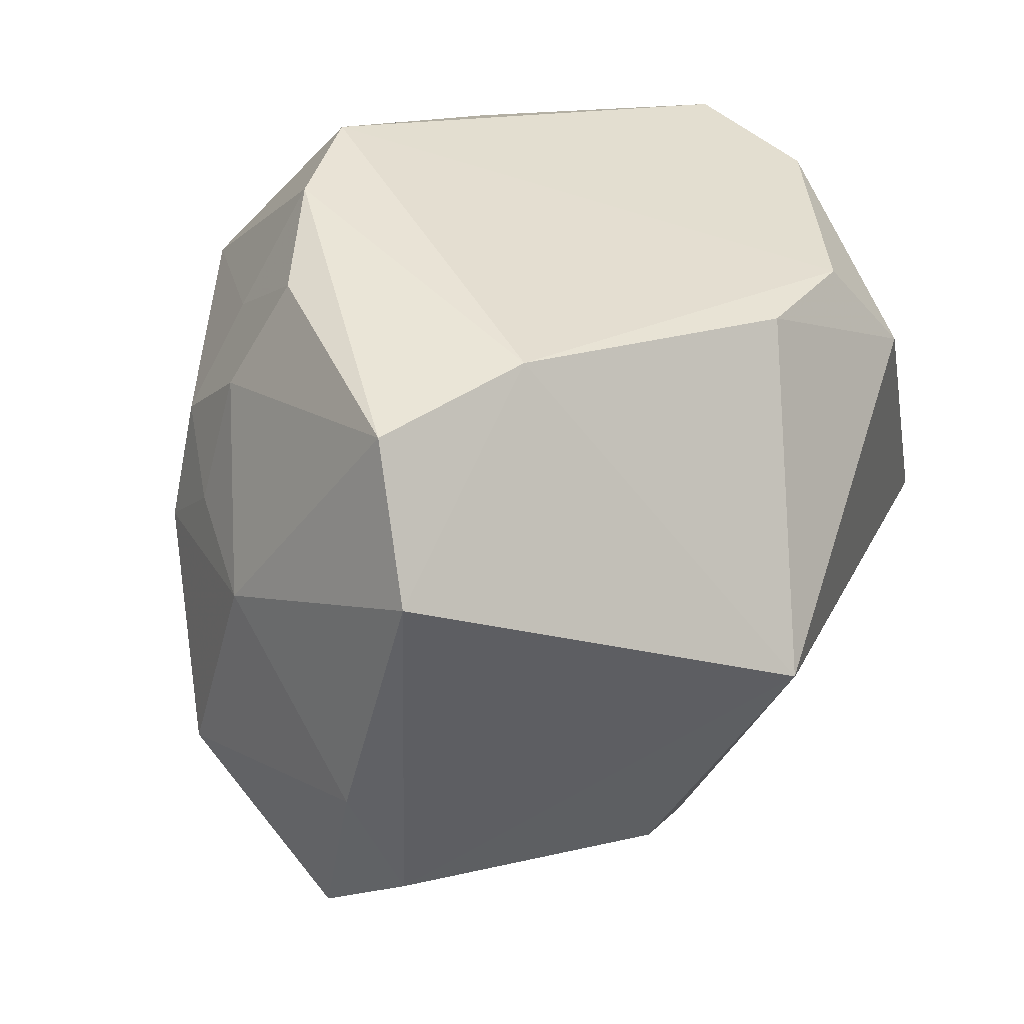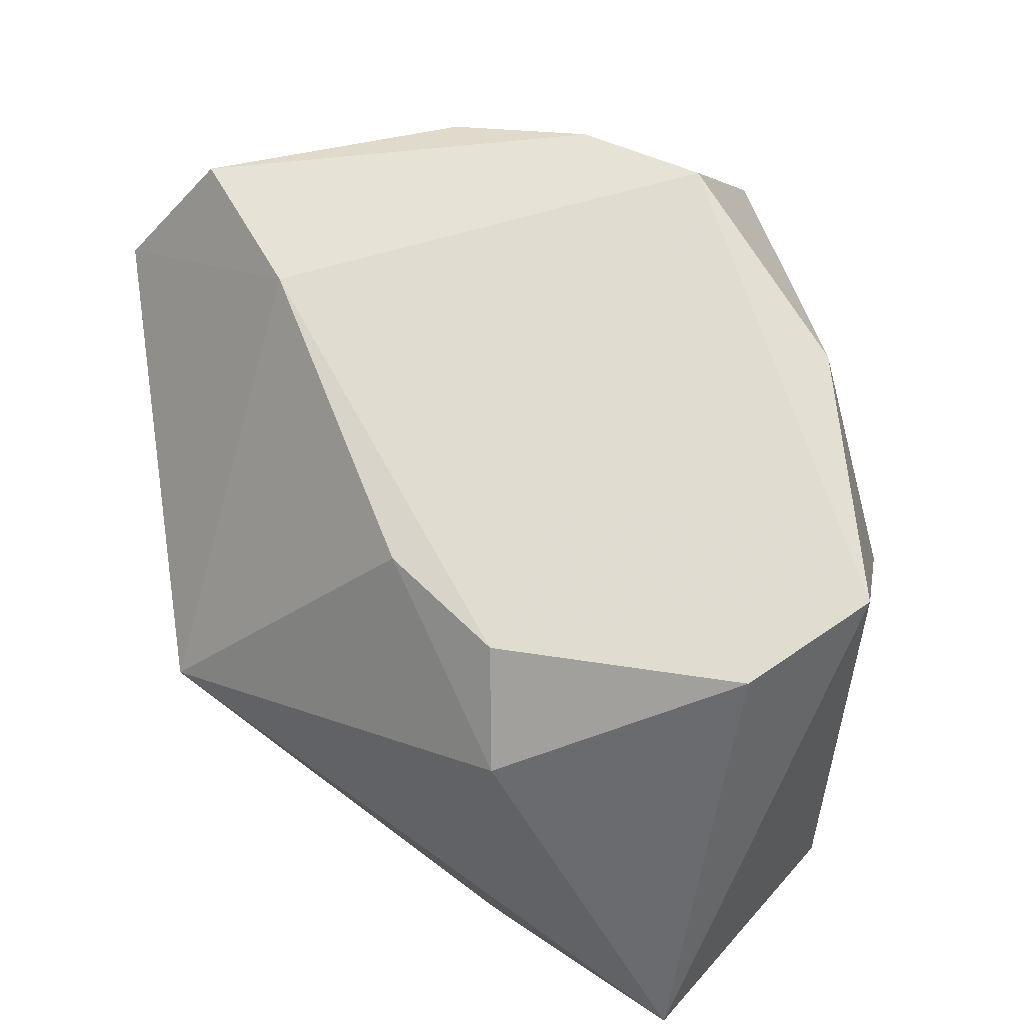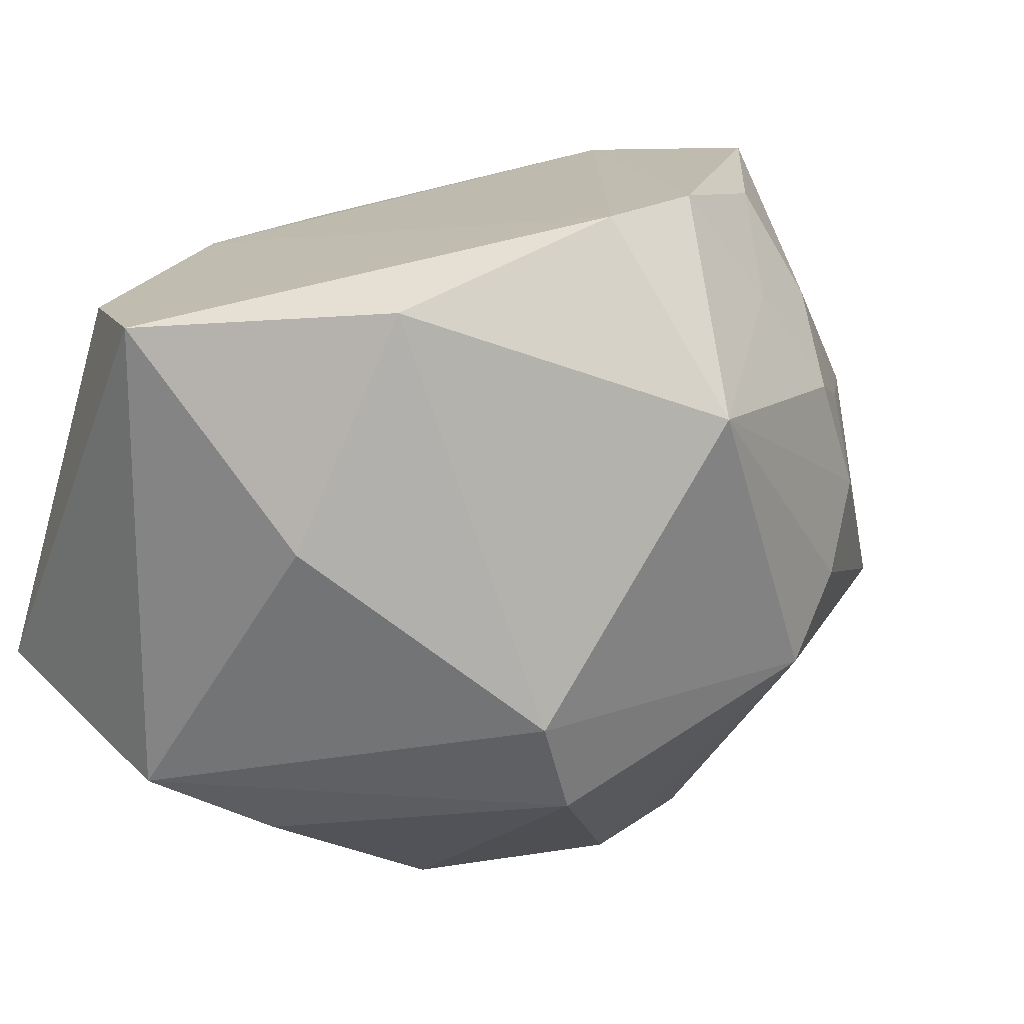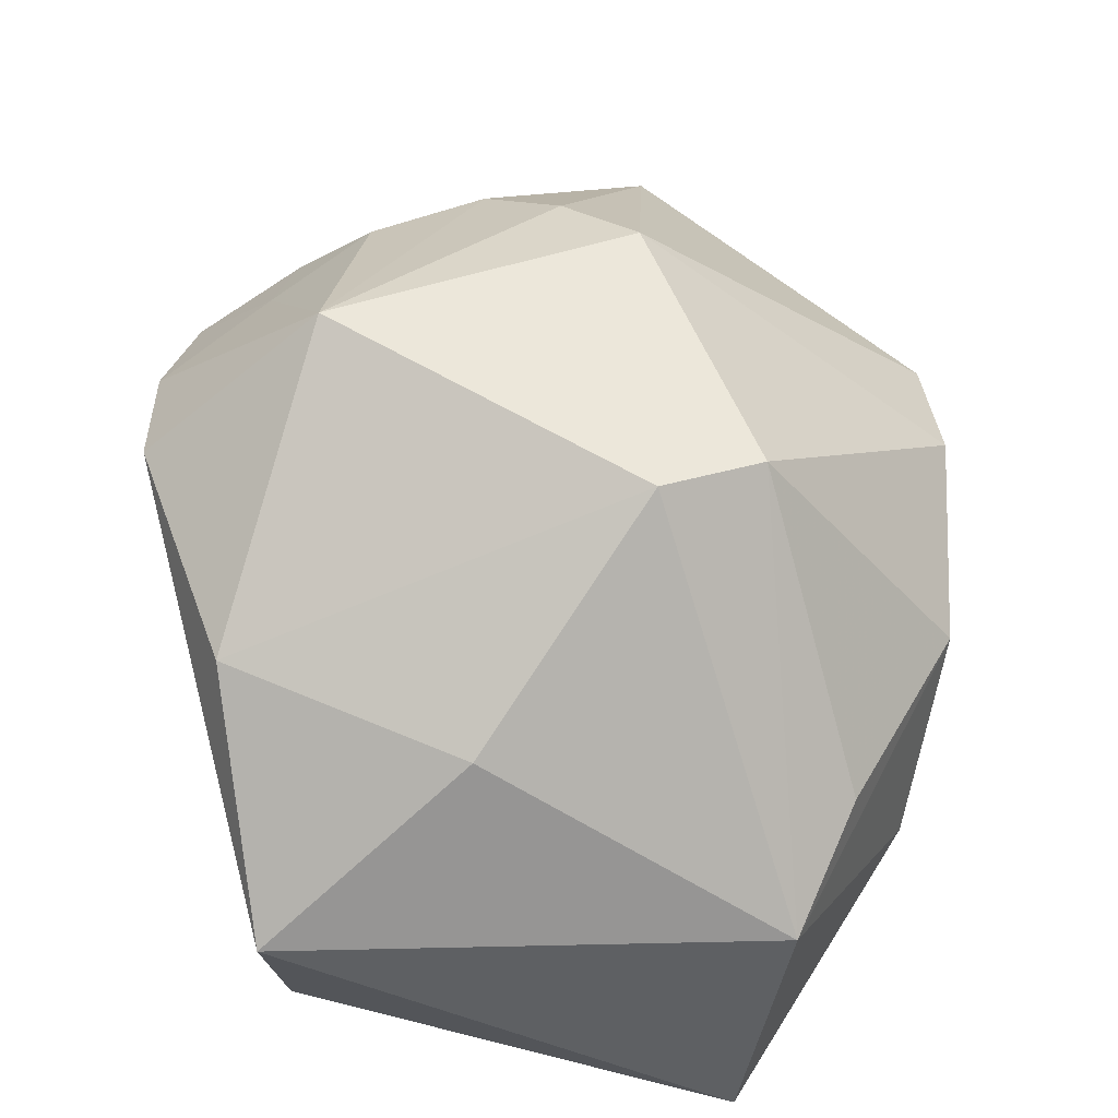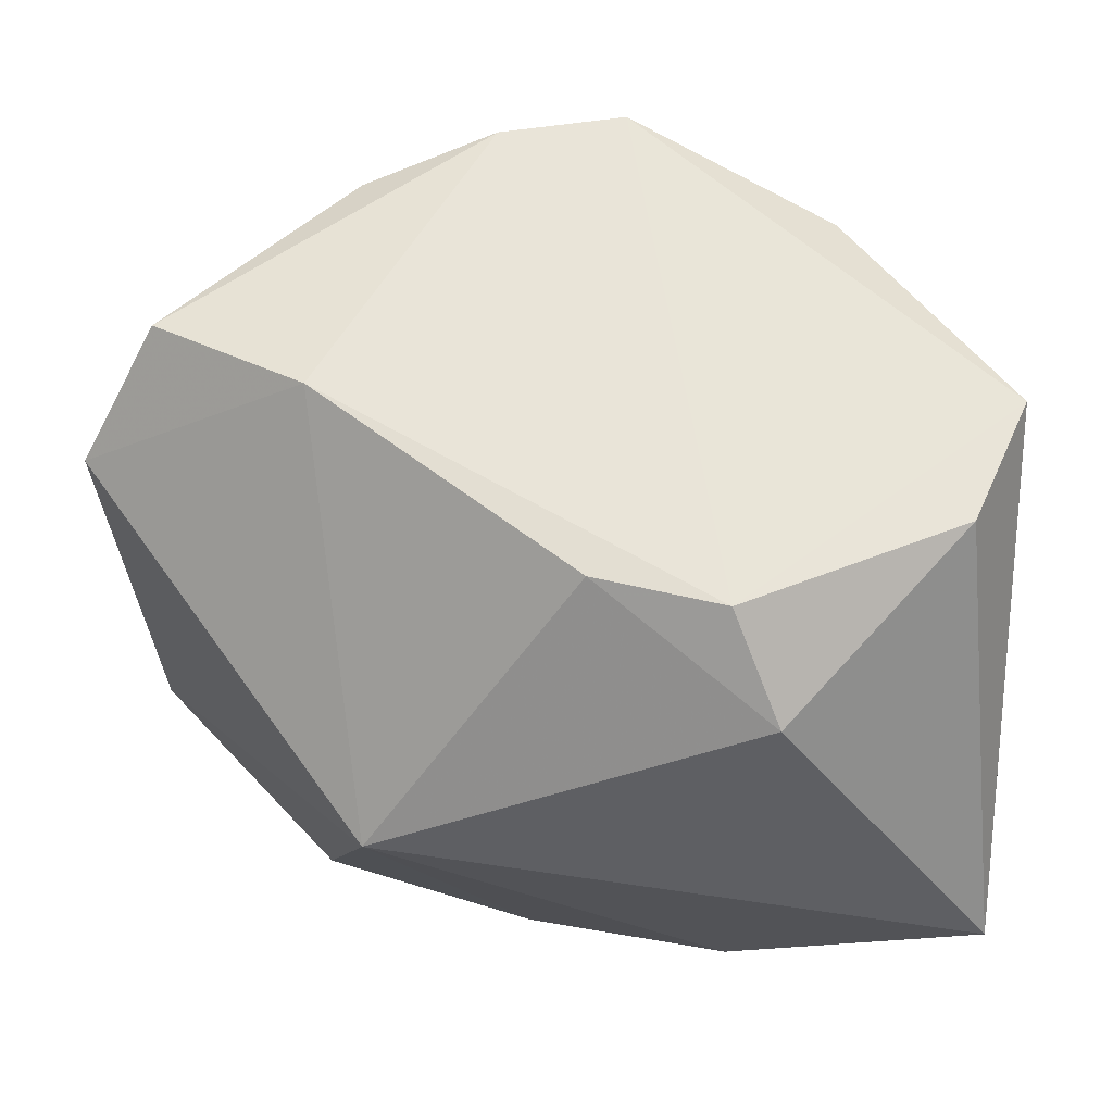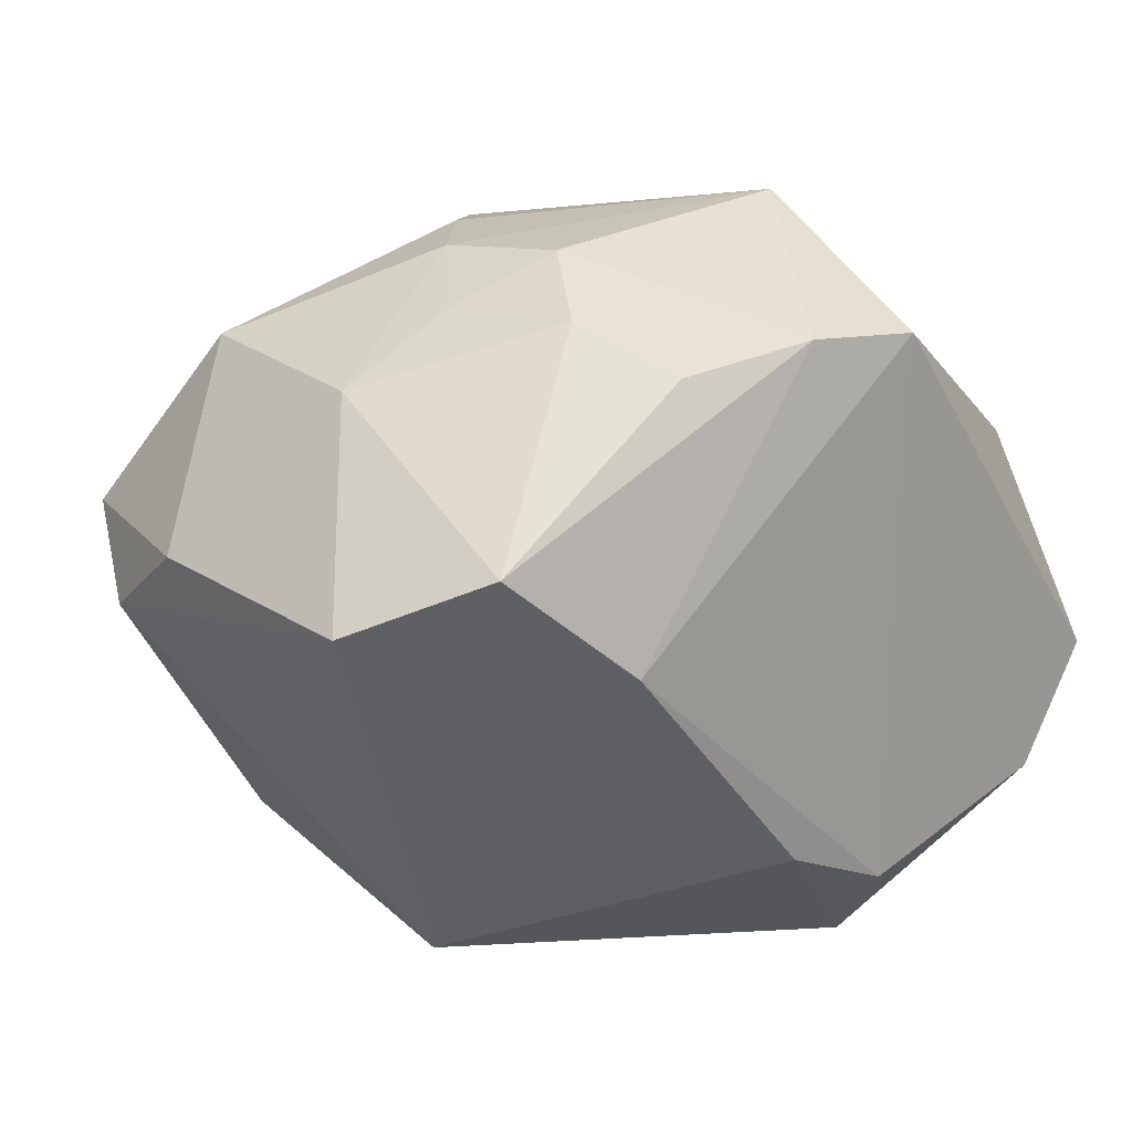
<metadata>
{"format":"obj","ext":"obj","renderer":"f3d","projection":"perspective","resolution":1024,"background":"white","views":[{"elev":37.3,"azim":109.6,"up":"+Y"},{"elev":55.8,"azim":-148.0,"up":"+Y"},{"elev":22.3,"azim":-44.5,"up":"+Y"},{"elev":40.9,"azim":-92.5,"up":"+Z"},{"elev":-40.6,"azim":-177.9,"up":"+Z"},{"elev":1.3,"azim":139.7,"up":"+Z"}]}
</metadata>
<code>
v 0.02683 0.02327 0.001291
v -0.009843 -0.02036 -0.01952
v -0.001003 0.01936 -0.01749
v 0.02624 0.00692 0.01271
v 0.004485 0.02631 0.01584
v -0.00419 0.02666 0.01662
v 0.008978 0.01871 0.01911
v -0.009822 0.01853 -0.01946
v 0.03065 -0.01226 -0.000935
v -0.01366 -0.02402 -0.01145
v 0.01806 -0.01426 -0.01509
v 0.004465 -0.02814 0.008421
v 0.01306 -0.02739 0.008296
v 0.01366 0.02426 0.01322
v 0.005717 -0.00627 0.02614
v 0.0323 0.01444 -0.002285
v 0.02847 -0.0181 0.006029
v 0.01653 0.0238 -0.004808
v 0.0156 0.003839 0.02264
v -0.02924 0.01974 -0.004118
v -0.02924 -0.01467 -0.004768
v 0.01896 0.008736 0.01825
v 0.02544 -0.007883 0.01701
v -0.02516 0.005733 0.008064
v -0.02521 0.01831 -0.01285
v 0.0109 -0.001275 0.02498
v 0.01412 0.0003822 -0.02399
v 0.01609 0.01701 0.01692
v -0.009852 -0.02675 0.003135
v -0.01223 -0.01317 0.02088
v -0.01509 -0.00609 0.02147
v 0.004354 -0.02454 -0.01379
v 0.0323 -0.003644 0.002352
v 0.01292 0.01176 0.02188
v -0.02716 -0.01162 -0.02399
v -0.02241 -0.0189 0.0008562
v -0.01808 0.02168 0.01077
v -0.01273 0.01184 -0.02399
v -0.003331 0.01466 0.02676
f 27 35 38
f 18 16 27
f 1 16 18
f 18 8 6
f 15 13 23
f 31 21 30
f 24 21 31
f 30 15 31
f 31 15 39
f 6 8 20
f 35 21 20
f 20 21 24
f 27 16 9
f 3 18 27
f 8 18 3
f 27 38 3
f 3 38 8
f 4 16 1
f 39 15 26
f 26 15 23
f 10 21 35
f 8 38 25
f 25 20 8
f 25 38 35
f 35 20 25
f 37 39 6
f 6 20 37
f 37 20 24
f 24 31 37
f 37 31 39
f 33 9 16
f 33 4 23
f 16 4 33
f 11 32 27
f 27 9 11
f 19 34 39
f 39 26 19
f 19 26 23
f 19 22 34
f 23 4 19
f 4 22 19
f 5 14 1
f 5 18 6
f 1 18 5
f 6 39 5
f 34 22 28
f 28 22 4
f 28 4 1
f 1 14 28
f 2 10 35
f 32 10 2
f 2 35 27
f 27 32 2
f 12 32 13
f 12 15 30
f 13 15 12
f 17 33 23
f 9 33 17
f 23 13 17
f 13 32 17
f 32 11 17
f 17 11 9
f 14 5 7
f 34 28 7
f 7 28 14
f 39 34 7
f 7 5 39
f 29 10 32
f 32 12 29
f 21 10 29
f 29 12 30
f 30 21 36
f 36 29 30
f 21 29 36

</code>
